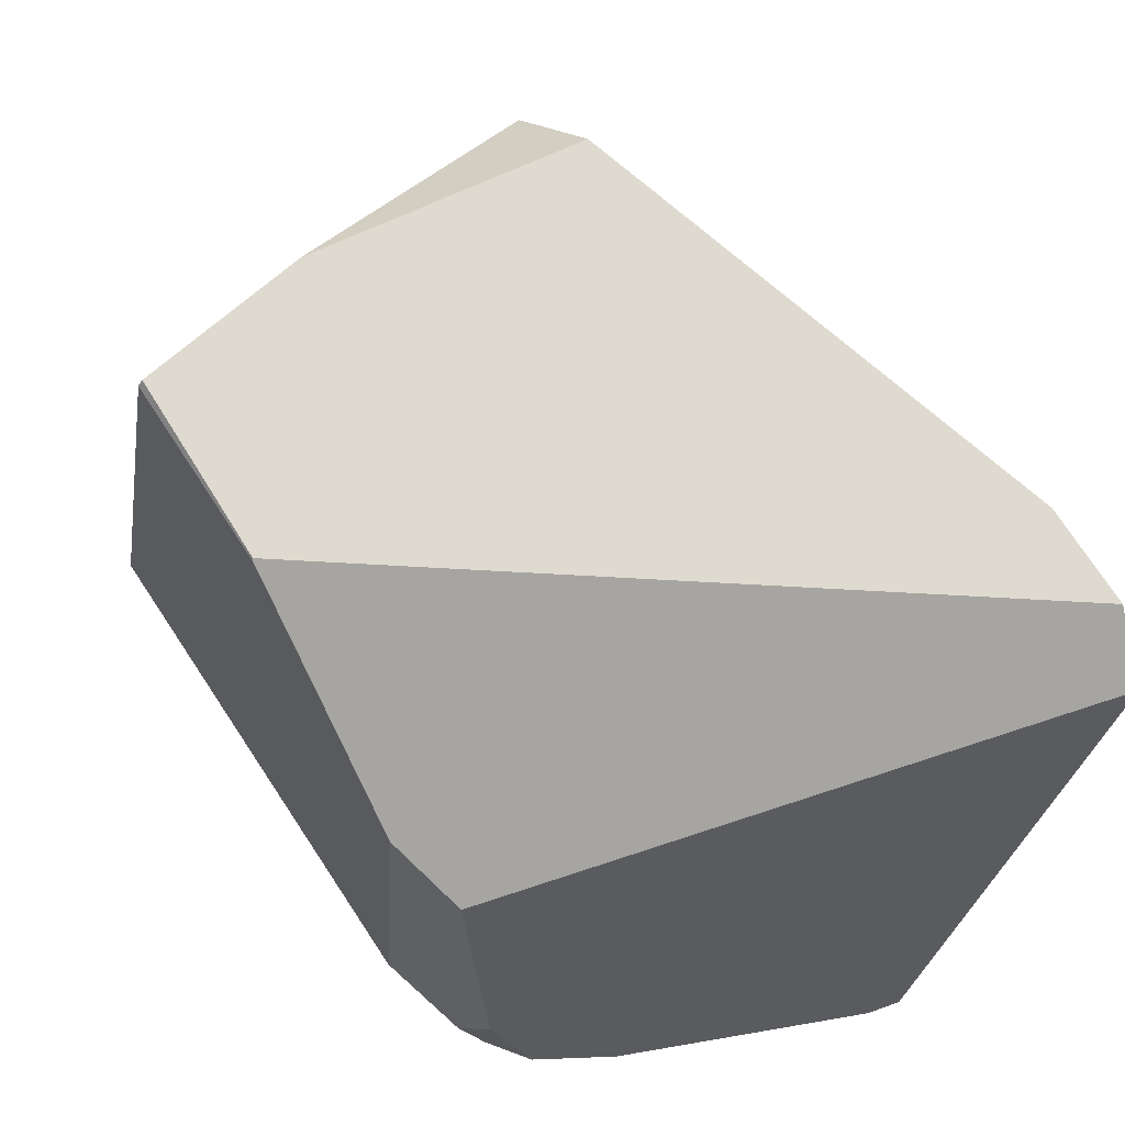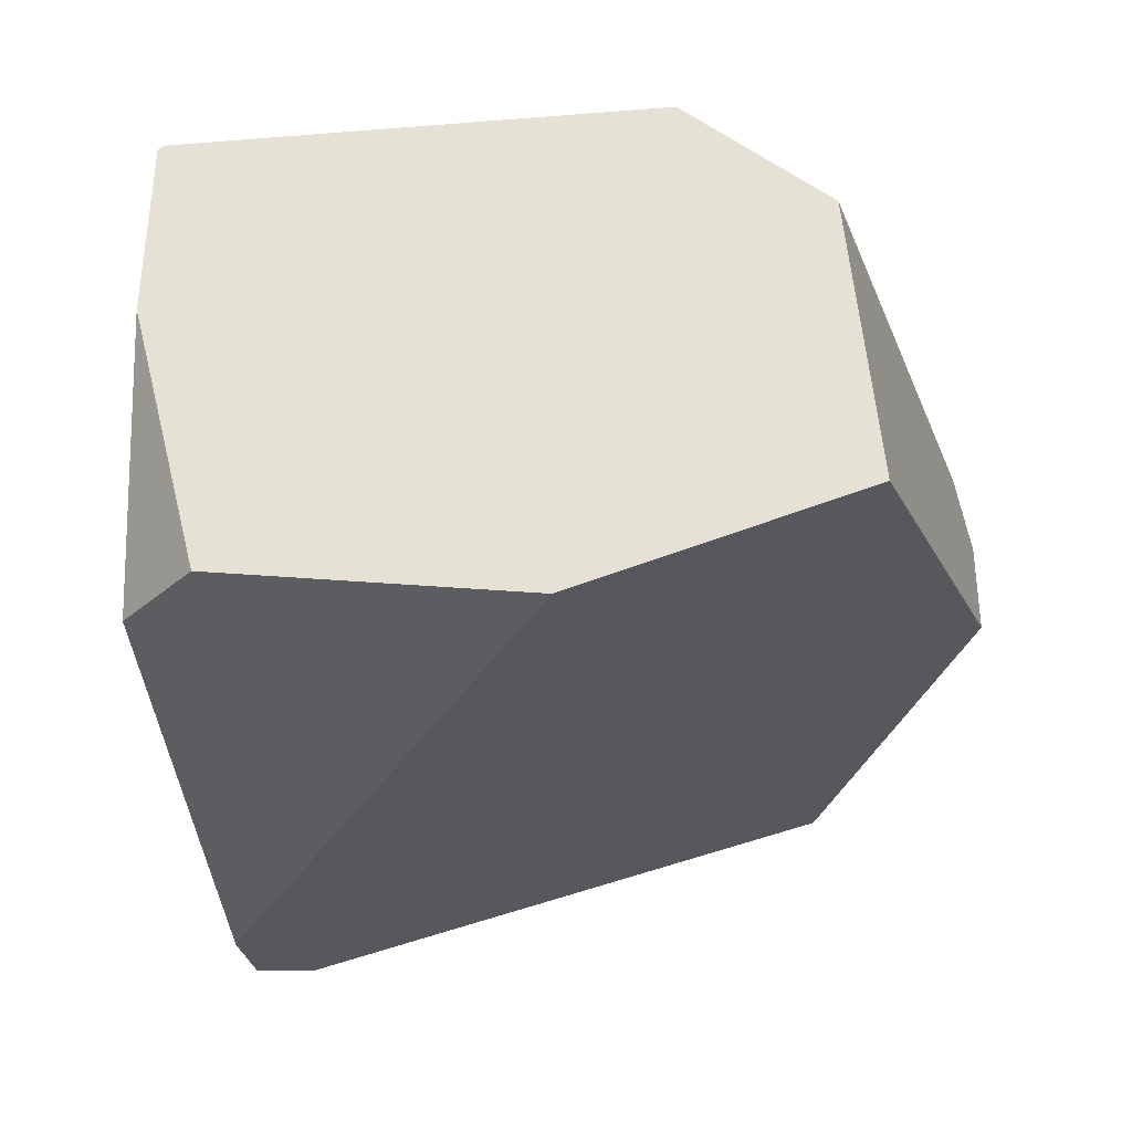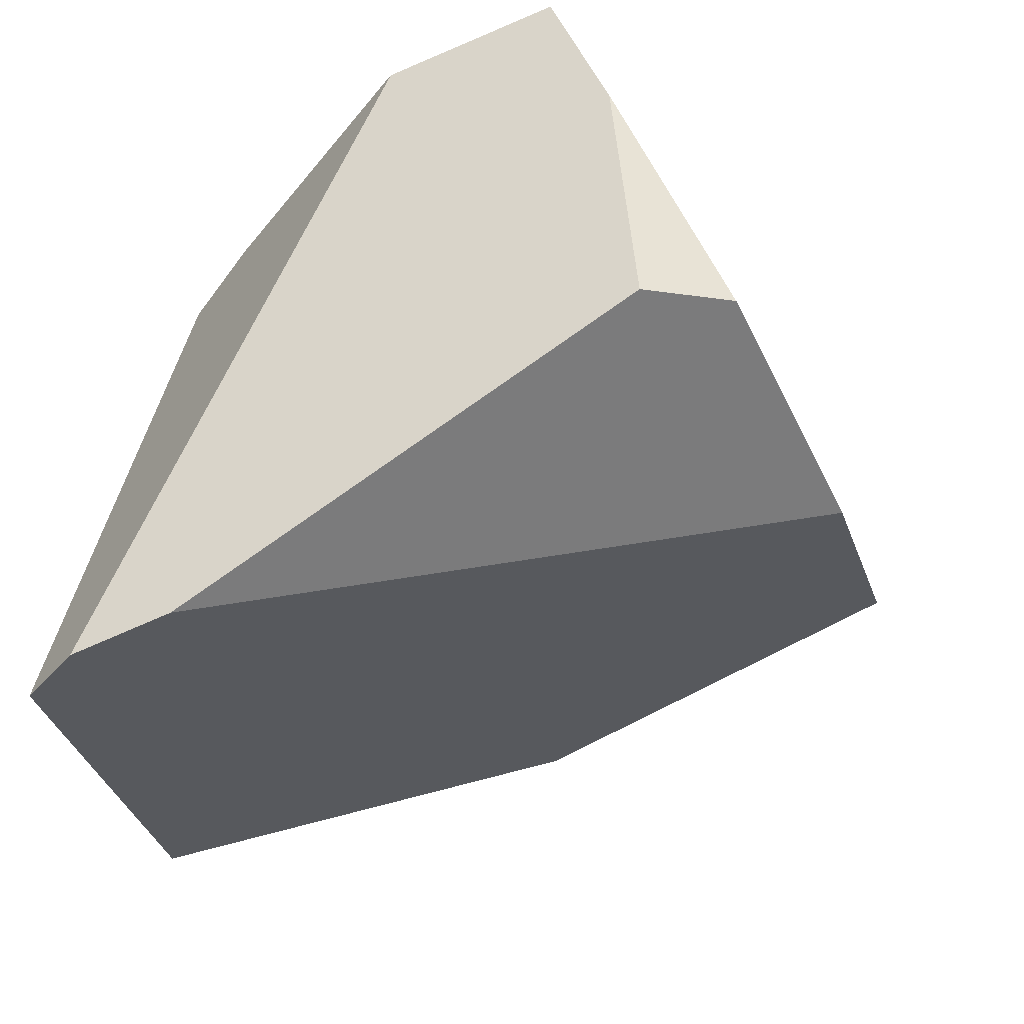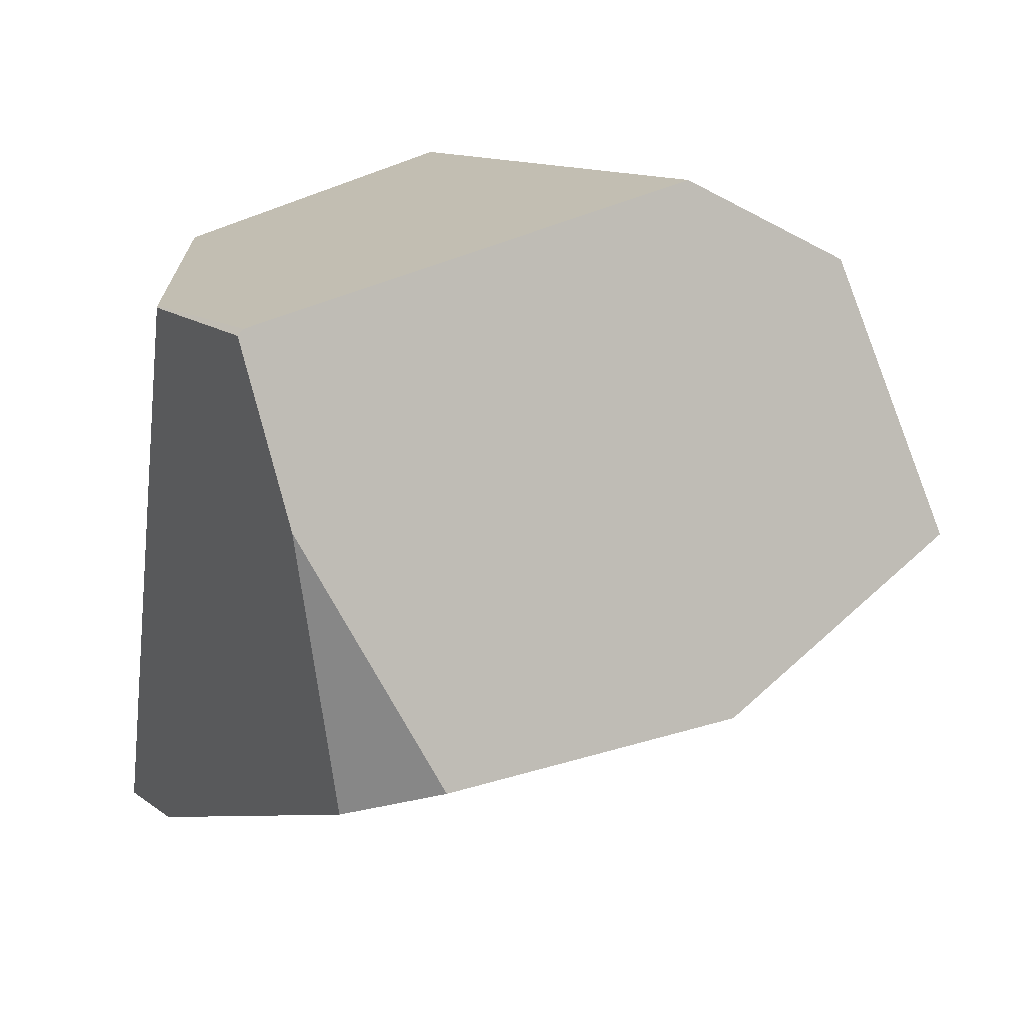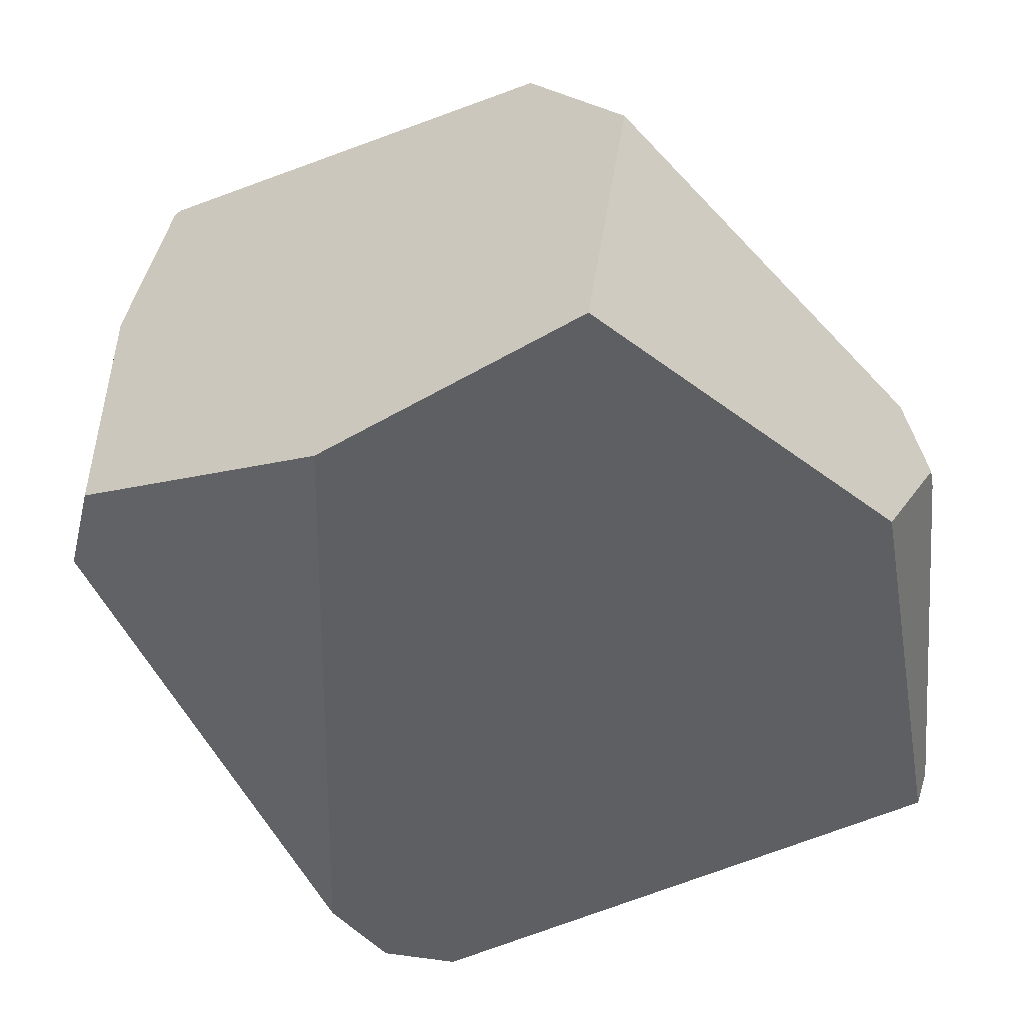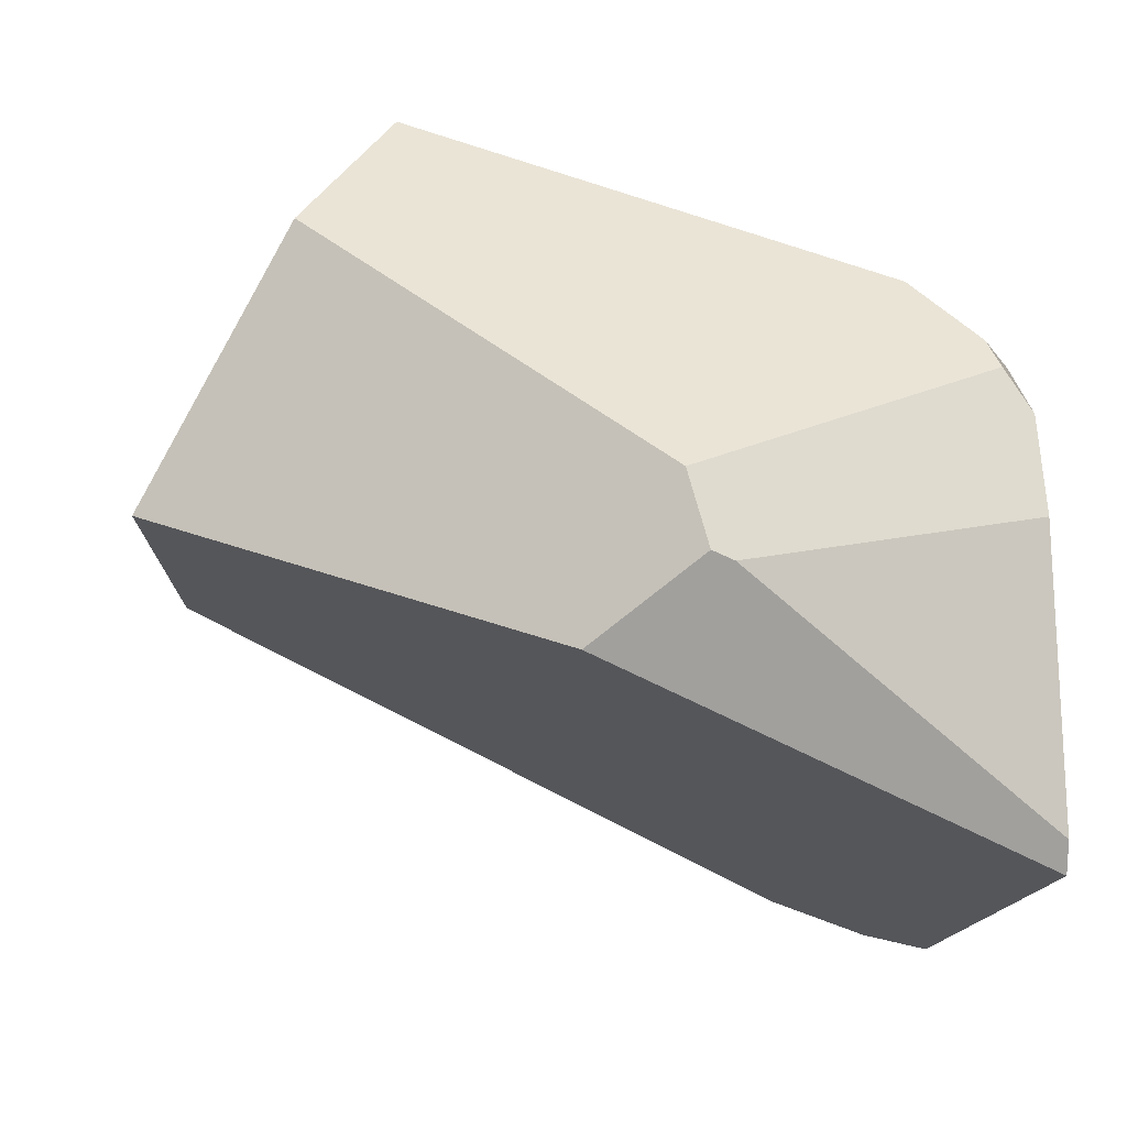
<metadata>
{"format":"obj","ext":"obj","renderer":"f3d","projection":"perspective","resolution":1024,"background":"white","views":[{"elev":50.9,"azim":-106.6,"up":"+Z"},{"elev":-3.4,"azim":74.5,"up":"+Y"},{"elev":51.5,"azim":7.1,"up":"+Z"},{"elev":32.6,"azim":37.2,"up":"+Y"},{"elev":-17.4,"azim":102.8,"up":"+Y"},{"elev":2.0,"azim":169.4,"up":"+Y"}]}
</metadata>
<code>
g  Instance
v -7.459 -52.9 0.5724
v -7.64 -53.08 0.3567
v -6.86 -52.66 1.381
v -6.86 -52.66 1.381
v -7.64 -53.08 0.3567
v -6.854 -52.66 1.391
v -6.854 -52.66 1.391
v -7.64 -53.08 0.3567
v -7.565 -55.33 1.056
v -7.565 -55.33 1.056
v -7.64 -53.08 0.3567
v -7.74 -55.35 0.808
v -7.565 -55.33 1.056
v -7.227 -55.21 1.193
v -6.854 -52.66 1.391
v -6.854 -52.66 1.391
v -7.227 -55.21 1.193
v -6.246 -52.46 1.635
v -6.246 -52.46 1.635
v -7.227 -55.21 1.193
v -5.958 -53.05 1.738
v -5.958 -53.05 1.738
v -7.227 -55.21 1.193
v -5.751 -54.08 1.8
v -4.937 -54.01 0.6064
v -4.707 -53.67 -0.3963
v -5.416 -53.93 1.631
v -5.416 -53.93 1.631
v -4.707 -53.67 -0.3963
v -5.958 -53.05 1.738
v -5.958 -53.05 1.738
v -4.707 -53.67 -0.3963
v -6.246 -52.46 1.635
v -6.246 -52.46 1.635
v -4.707 -53.67 -0.3963
v -6.243 -52.44 1.609
v -6.243 -52.44 1.609
v -4.707 -53.67 -0.3963
v -5.612 -52.35 -0.004503
v -5.612 -52.35 -0.004503
v -4.707 -53.67 -0.3963
v -5.226 -52.71 -0.4323
v -6.243 -52.44 1.609
v -5.612 -52.35 -0.004503
v -6.86 -52.66 1.381
v -6.86 -52.66 1.381
v -5.612 -52.35 -0.004503
v -7.459 -52.9 0.5724
v -7.459 -52.9 0.5724
v -5.612 -52.35 -0.004503
v -7.222 -52.9 -0.5649
v -4.937 -54.01 0.6064
v -5.416 -53.93 1.631
v -7.227 -55.21 1.193
v -7.227 -55.21 1.193
v -5.416 -53.93 1.631
v -5.751 -54.08 1.8
v -6.86 -52.66 1.381
v -6.854 -52.66 1.391
v -6.243 -52.44 1.609
v -6.243 -52.44 1.609
v -6.854 -52.66 1.391
v -6.246 -52.46 1.635
v -7.424 -53.1 -0.7823
v -7.565 -53.18 -0.5892
v -7.222 -52.9 -0.5649
v -7.222 -52.9 -0.5649
v -7.565 -53.18 -0.5892
v -7.459 -52.9 0.5724
v -7.459 -52.9 0.5724
v -7.565 -53.18 -0.5892
v -7.64 -53.08 0.3567
v -7.542 -53.34 -0.9295
v -7.565 -53.18 -0.5892
v -7.449 -53.19 -0.8823
v -7.449 -53.19 -0.8823
v -7.565 -53.18 -0.5892
v -7.424 -53.1 -0.7823
v -6.317 -53.51 -1.286
v -6.371 -53.75 -1.387
v -7.449 -53.19 -0.8823
v -7.449 -53.19 -0.8823
v -6.371 -53.75 -1.387
v -7.542 -53.34 -0.9295
v -7.542 -53.34 -0.9295
v -6.371 -53.75 -1.387
v -7.538 -53.66 -1.078
v -7.538 -53.66 -1.078
v -6.371 -53.75 -1.387
v -6.447 -53.79 -1.385
v -7.538 -53.66 -1.078
v -6.447 -53.79 -1.385
v -7.553 -54.67 -1.231
v -7.559 -54.78 -1.196
v -7.74 -55.35 0.808
v -7.553 -54.67 -1.231
v -7.553 -54.67 -1.231
v -7.74 -55.35 0.808
v -7.538 -53.66 -1.078
v -7.538 -53.66 -1.078
v -7.74 -55.35 0.808
v -7.542 -53.34 -0.9295
v -7.542 -53.34 -0.9295
v -7.74 -55.35 0.808
v -7.565 -53.18 -0.5892
v -7.565 -53.18 -0.5892
v -7.74 -55.35 0.808
v -7.64 -53.08 0.3567
v -7.74 -55.35 0.808
v -7.559 -54.78 -1.196
v -7.565 -55.33 1.056
v -7.565 -55.33 1.056
v -7.559 -54.78 -1.196
v -7.227 -55.21 1.193
v -7.227 -55.21 1.193
v -7.559 -54.78 -1.196
v -4.937 -54.01 0.6064
v -4.937 -54.01 0.6064
v -7.559 -54.78 -1.196
v -4.707 -53.67 -0.3963
v -4.707 -53.67 -0.3963
v -7.559 -54.78 -1.196
v -6.005 -54.06 -1.258
v -4.707 -53.67 -0.3963
v -6.005 -54.06 -1.258
v -5.226 -52.71 -0.4323
v -5.226 -52.71 -0.4323
v -6.005 -54.06 -1.258
v -6.317 -53.51 -1.286
v -6.317 -53.51 -1.286
v -6.005 -54.06 -1.258
v -6.371 -53.75 -1.387
v -5.416 -53.93 1.631
v -5.958 -53.05 1.738
v -5.751 -54.08 1.8
v -7.449 -53.19 -0.8823
v -7.424 -53.1 -0.7823
v -6.317 -53.51 -1.286
v -6.317 -53.51 -1.286
v -7.424 -53.1 -0.7823
v -5.226 -52.71 -0.4323
v -5.226 -52.71 -0.4323
v -7.424 -53.1 -0.7823
v -5.612 -52.35 -0.004503
v -5.612 -52.35 -0.004503
v -7.424 -53.1 -0.7823
v -7.222 -52.9 -0.5649
v -6.005 -54.06 -1.258
v -7.559 -54.78 -1.196
v -6.371 -53.75 -1.387
v -6.371 -53.75 -1.387
v -7.559 -54.78 -1.196
v -6.447 -53.79 -1.385
v -6.447 -53.79 -1.385
v -7.559 -54.78 -1.196
v -7.553 -54.67 -1.231
f 1 2 3
f 4 5 6
f 7 8 9
f 10 11 12
f 13 14 15
f 16 17 18
f 19 20 21
f 22 23 24
f 25 26 27
f 28 29 30
f 31 32 33
f 34 35 36
f 37 38 39
f 40 41 42
f 43 44 45
f 46 47 48
f 49 50 51
f 52 53 54
f 55 56 57
f 58 59 60
f 61 62 63
f 64 65 66
f 67 68 69
f 70 71 72
f 73 74 75
f 76 77 78
f 79 80 81
f 82 83 84
f 85 86 87
f 88 89 90
f 91 92 93
f 94 95 96
f 97 98 99
f 100 101 102
f 103 104 105
f 106 107 108
f 109 110 111
f 112 113 114
f 115 116 117
f 118 119 120
f 121 122 123
f 124 125 126
f 127 128 129
f 130 131 132
f 133 134 135
f 136 137 138
f 139 140 141
f 142 143 144
f 145 146 147
f 148 149 150
f 151 152 153
f 154 155 156

</code>
